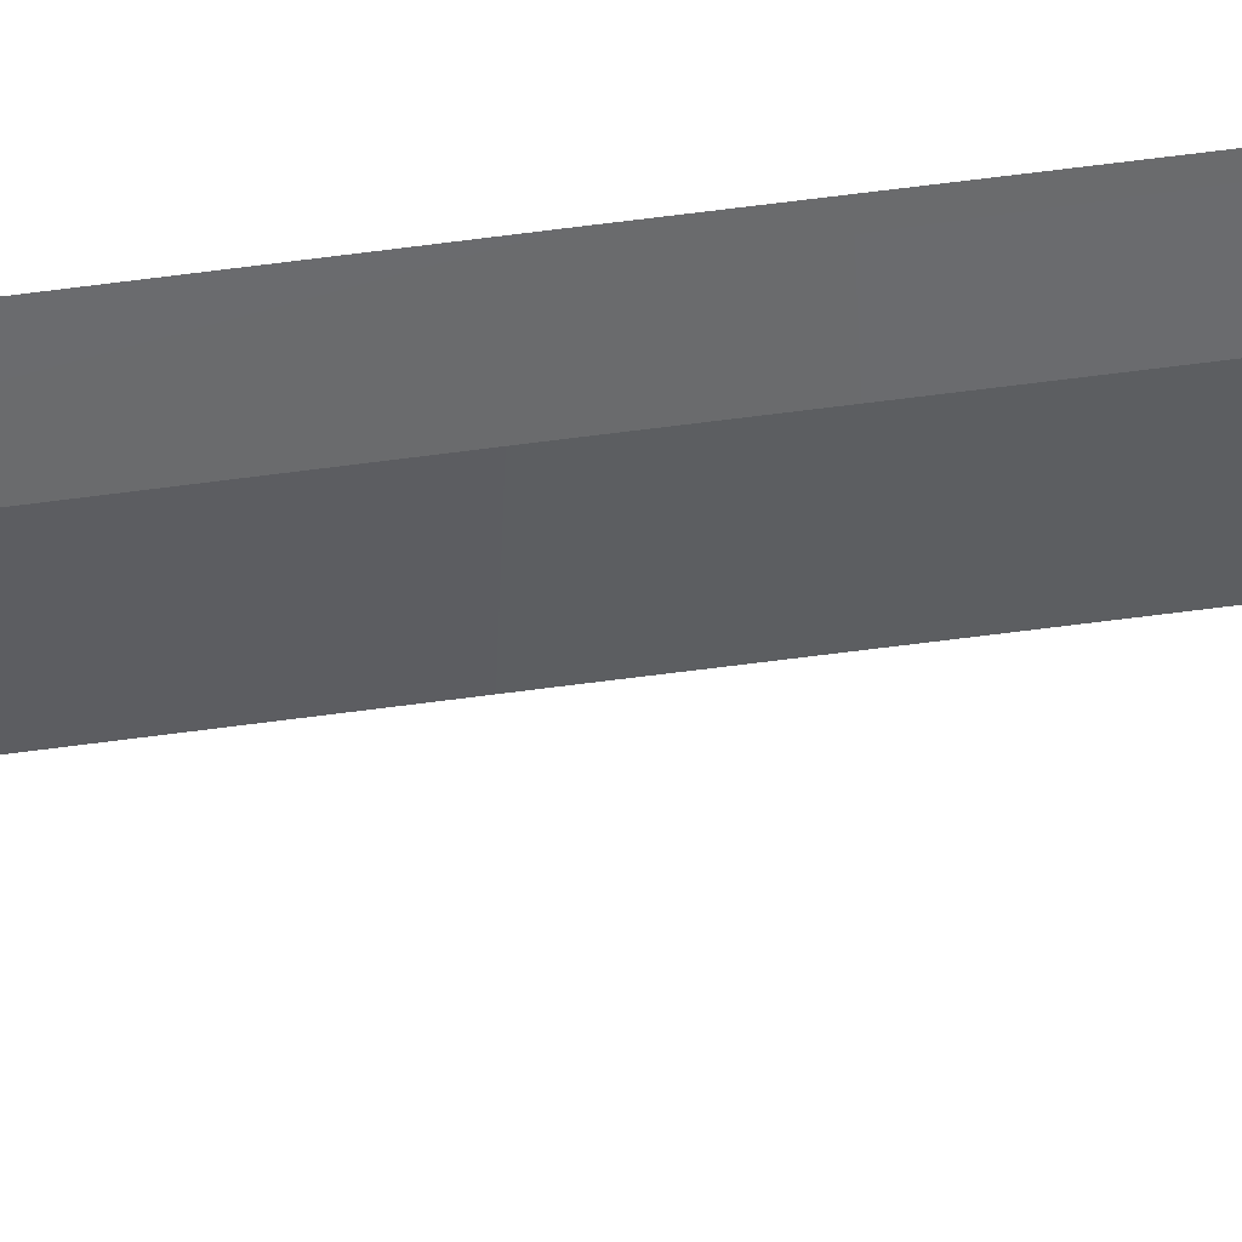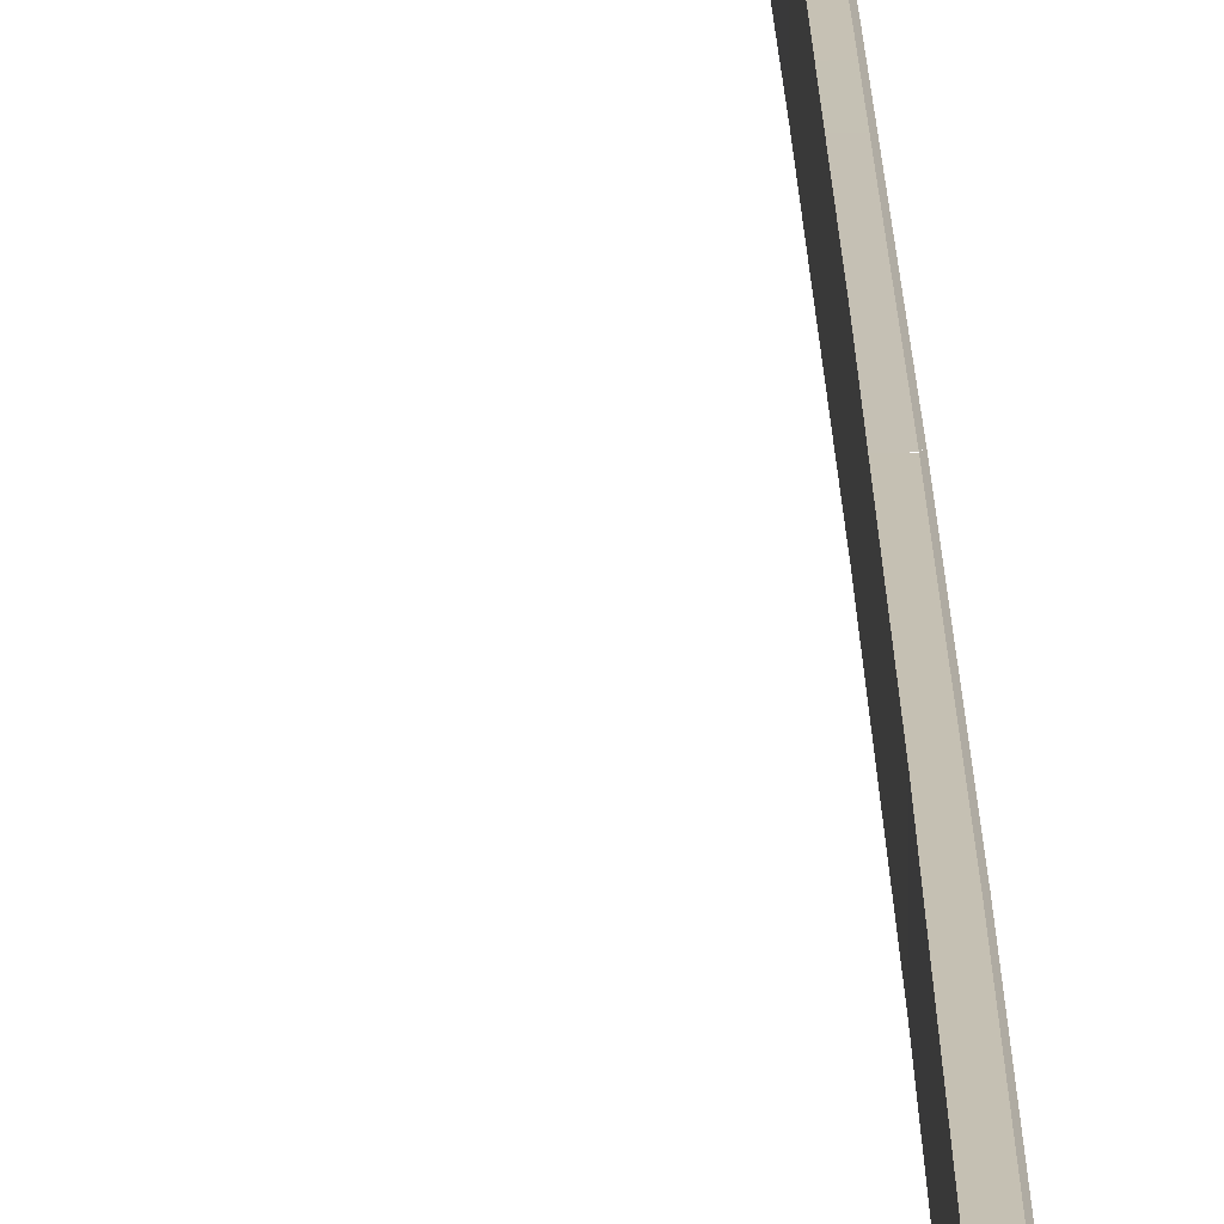
<metadata>
{"format":"obj","ext":"obj","renderer":"f3d","projection":"perspective","resolution":1024,"background":"white","views":[{"elev":37.1,"azim":-100.0,"up":"+Z"},{"elev":18.4,"azim":-1.2,"up":"+Z"}]}
</metadata>
<code>
o _1WALL_03_EMIRATES_001_SUB1_Scene.262
v 218.7 698 -2.392
v 218.7 698 -3.11
v 218.8 702.1 -2.409
v 218.8 702 -3.127
v 219.1 698 -4.076
v 219.2 702 -4.094
v 219.1 702 -4.109
v 219 698 -4.092
v 218.9 702 -4.109
v 218.8 698 -4.092
v 219 706 -4.126
v 218.9 706 -3.145
v 219.2 706 -4.126
v 219.2 706 -4.111
v 218.9 706.1 -2.426
v 218.9 706.1 -2.426
v 218.9 706.1 -3.145
v 218.9 710.1 -2.445
v 218.9 710 -3.163
v 219.2 706 -4.111
v 219.3 710 -4.13
v 219.3 710 -4.145
v 219.2 706 -4.126
v 219.1 710 -4.145
v 219 706 -4.126
v 219.2 714 -4.164
v 219 714 -3.182
v 219.4 714 -4.164
v 219.4 714 -4.149
v 219 714.1 -2.464
v 219 714.1 -2.464
v 219 714 -3.182
v 219.1 718.1 -2.484
v 219.1 718 -3.202
v 219.4 714 -4.149
v 219.5 718 -4.169
v 219.4 718 -4.184
v 219.4 714 -4.164
v 219.3 718 -4.184
v 219.2 714 -4.164
v 219.3 722 -4.204
v 219.1 722 -3.222
v 219.5 722 -4.204
v 219.5 722 -4.189
v 219.1 722 -2.504
v 219.1 722.1 -2.504
v 219.1 722 -3.222
v 219.1 726.1 -2.524
v 219.1 726 -3.242
v 219.5 722 -4.189
v 219.5 726 -4.209
v 219.5 726 -4.224
v 219.5 722 -4.204
v 219.3 726 -4.224
v 219.3 722 -4.204
v 219.3 730 -4.245
v 219.1 730 -3.263
v 219.5 730 -4.245
v 219.5 730 -4.229
v 219.1 730 -2.545
v 219.1 730.1 -2.545
v 219.1 730 -3.263
v 219.1 734 -3.283
v 219.1 734 -2.565
v 219.5 730 -4.229
v 219.5 734 -4.25
v 219.5 734 -4.265
v 219.5 730 -4.245
v 219.3 730 -4.245
v 219.3 734 -4.265
v 219.3 738 -4.286
v 219.1 738 -3.304
v 219.5 738 -4.286
v 219.5 738 -4.27
v 219.1 738 -2.586
v 219.1 738 -2.586
v 219.1 738 -3.304
v 219 742 -2.606
v 219 742 -3.324
v 219.5 738 -4.27
v 219.4 742 -4.291
v 219.4 742 -4.306
v 219.5 738 -4.286
v 219.3 738 -4.286
v 219.2 742 -4.306
v 219.1 746 -4.326
v 219 746 -3.344
v 219.3 746 -4.326
v 219.3 746 -4.311
v 219 746 -2.626
v 219 746 -2.626
v 219 746 -3.344
v 218.9 750 -2.636
v 218.9 750 -3.355
v 219.3 746 -4.311
v 219.3 750.1 -4.321
v 219.2 750.1 -4.337
v 219.3 746 -4.326
v 219 750.1 -4.337
v 219.1 746 -4.326
v 218.9 754.1 -4.314
v 218.8 754 -3.332
v 219.1 754.1 -4.314
v 219.1 754.1 -4.299
v 218.8 754 -2.614
v 218.8 754 -2.614
v 218.8 754 -3.332
v 218.6 758 -3.312
v 218.6 758 -2.594
v 219.1 754.1 -4.299
v 219 758.1 -4.279
v 219 758.1 -4.294
v 219.1 754.1 -4.314
v 218.8 758 -4.294
v 218.9 754.1 -4.314
v 218.7 762 -4.33
v 218.5 762 -3.349
v 218.9 762 -4.33
v 218.9 762 -4.315
v 218.5 762 -2.631
v 218.5 762 -2.631
v 218.5 762 -3.349
v 218.3 766 -2.736
v 218.3 766 -3.454
v 218.9 762 -4.315
v 218.7 766 -4.42
v 218.7 766 -4.436
v 218.9 762 -4.33
v 218.7 762 -4.33
v 218.5 766 -4.436
v 218.3 770 -4.525
v 218.1 770 -3.543
v 218.5 770 -4.525
v 218.5 770 -4.51
v 218.1 770 -2.825
v 218.1 770 -2.825
v 218.1 770 -3.543
v 217.9 774 -3.552
v 217.9 774 -2.834
v 218.5 770 -4.51
v 218.3 774 -4.519
v 218.3 774 -4.534
v 218.5 770 -4.525
v 218.1 774 -4.534
v 218.3 770 -4.525
v 217.9 778 -4.506
v 217.7 778 -3.524
v 218.1 778 -4.506
v 218.1 778 -4.491
v 217.7 778 -2.806
v 217.7 778 -2.806
v 217.7 778 -3.524
v 217.5 782 -3.508
v 217.5 782 -2.79
v 218.1 778 -4.491
v 217.9 782 -4.475
v 217.8 782 -4.49
v 218.1 778 -4.506
v 217.6 782 -4.49
v 217.9 778 -4.506
v 217.4 786.1 -4.494
v 217.2 786.1 -3.512
v 217.6 786.1 -4.494
v 217.6 786.1 -4.479
v 217.2 786.1 -2.794
f 1 3 2
f 4 2 3
f 5 7 6
f 7 5 8
f 9 8 10
f 8 9 7
f 2 9 10
f 9 2 4
f 4 11 9
f 11 4 12
f 11 7 9
f 7 11 13
f 6 13 14
f 13 6 7
f 3 12 4
f 12 3 15
f 16 18 17
f 19 17 18
f 20 22 21
f 22 20 23
f 24 23 25
f 23 24 22
f 17 24 25
f 24 17 19
f 19 26 24
f 26 19 27
f 26 22 24
f 22 26 28
f 21 28 29
f 28 21 22
f 18 27 19
f 27 18 30
f 31 33 32
f 34 32 33
f 35 37 36
f 37 35 38
f 39 38 40
f 38 39 37
f 32 39 40
f 39 32 34
f 34 41 39
f 41 34 42
f 37 41 43
f 41 37 39
f 36 43 44
f 43 36 37
f 33 45 34
f 42 34 45
f 46 48 47
f 49 47 48
f 50 52 51
f 52 50 53
f 53 54 52
f 54 53 55
f 47 54 55
f 54 47 49
f 49 56 54
f 56 49 57
f 54 58 52
f 58 54 56
f 51 58 59
f 58 51 52
f 48 60 49
f 57 49 60
f 61 63 62
f 63 61 64
f 65 67 66
f 67 65 68
f 69 67 68
f 67 69 70
f 69 63 70
f 63 69 62
f 70 72 71
f 72 70 63
f 70 73 67
f 73 70 71
f 66 73 74
f 73 66 67
f 64 75 63
f 72 63 75
f 76 78 77
f 79 77 78
f 80 82 81
f 82 80 83
f 84 82 83
f 82 84 85
f 84 79 85
f 79 84 77
f 85 87 86
f 87 85 79
f 82 86 88
f 86 82 85
f 81 88 89
f 88 81 82
f 78 87 79
f 87 78 90
f 91 93 92
f 94 92 93
f 95 97 96
f 97 95 98
f 98 99 97
f 99 98 100
f 100 94 99
f 94 100 92
f 99 102 101
f 102 99 94
f 97 101 103
f 101 97 99
f 96 103 104
f 103 96 97
f 93 102 94
f 102 93 105
f 106 108 107
f 108 106 109
f 110 112 111
f 112 110 113
f 113 114 112
f 114 113 115
f 115 108 114
f 108 115 107
f 114 117 116
f 117 114 108
f 112 116 118
f 116 112 114
f 111 118 119
f 118 111 112
f 109 117 108
f 117 109 120
f 121 123 122
f 124 122 123
f 125 127 126
f 127 125 128
f 129 127 128
f 127 129 130
f 129 124 130
f 124 129 122
f 130 132 131
f 132 130 124
f 130 133 127
f 133 130 131
f 126 133 134
f 133 126 127
f 123 135 124
f 132 124 135
f 136 138 137
f 138 136 139
f 140 142 141
f 142 140 143
f 143 144 142
f 144 143 145
f 145 138 144
f 138 145 137
f 144 147 146
f 147 144 138
f 142 146 148
f 146 142 144
f 141 148 149
f 148 141 142
f 139 147 138
f 147 139 150
f 151 153 152
f 153 151 154
f 155 157 156
f 157 155 158
f 158 159 157
f 159 158 160
f 160 153 159
f 153 160 152
f 159 162 161
f 162 159 153
f 157 161 163
f 161 157 159
f 156 163 164
f 163 156 157
f 154 162 153
f 162 154 165

</code>
